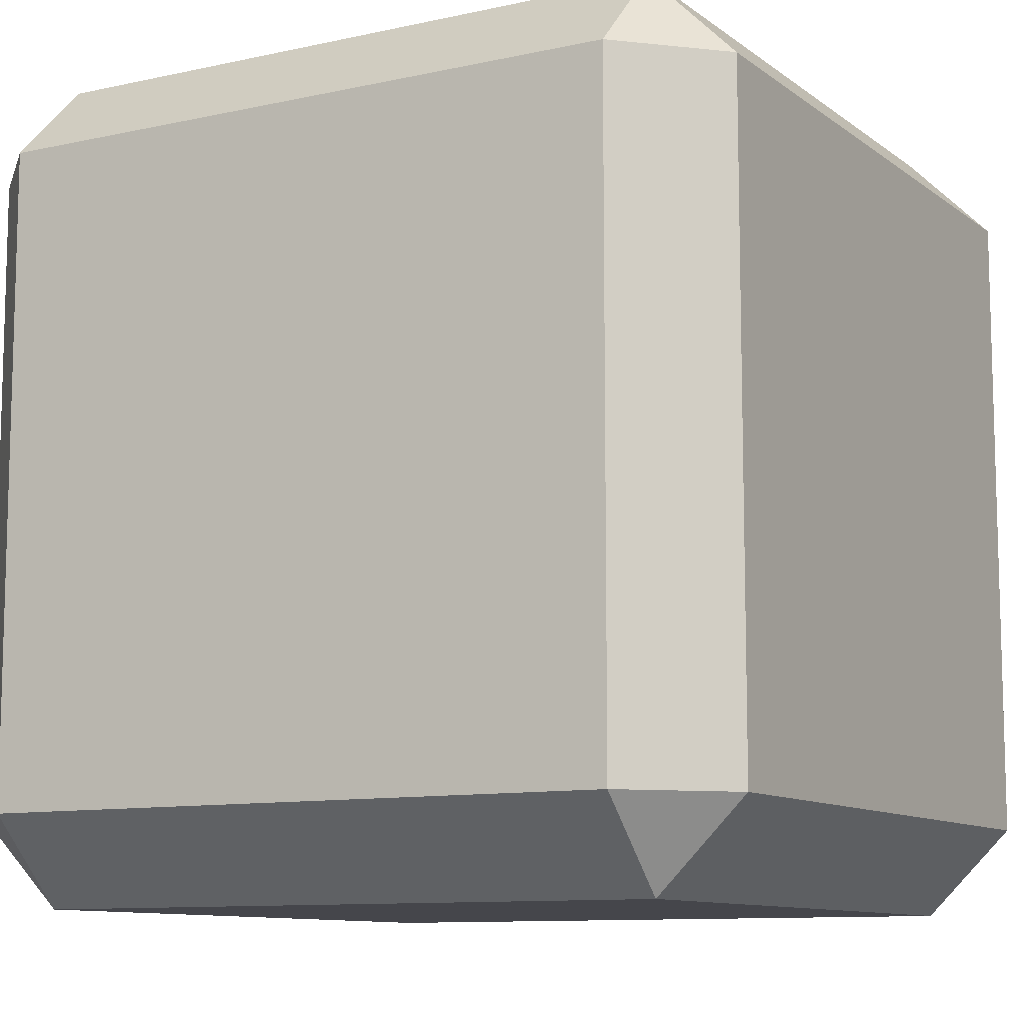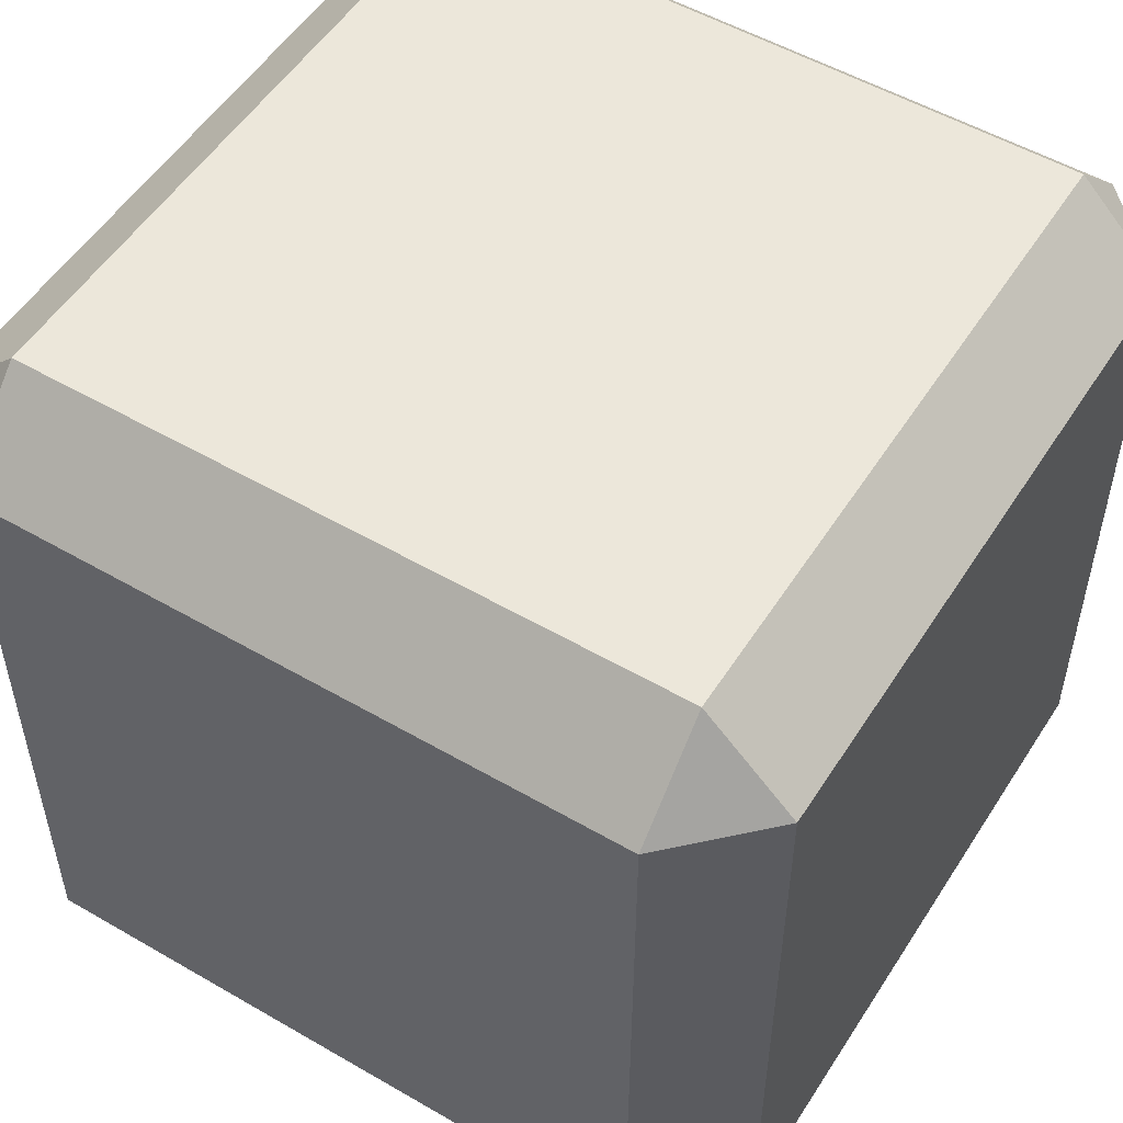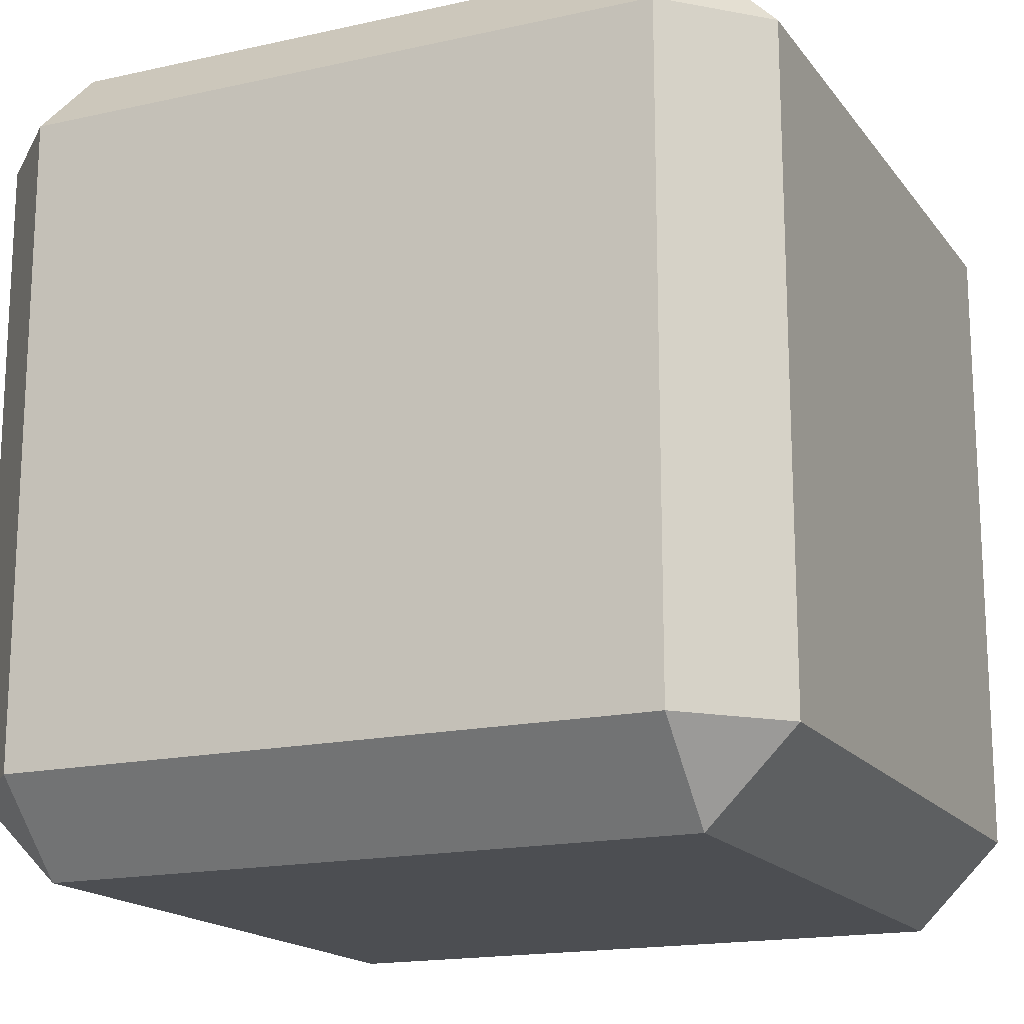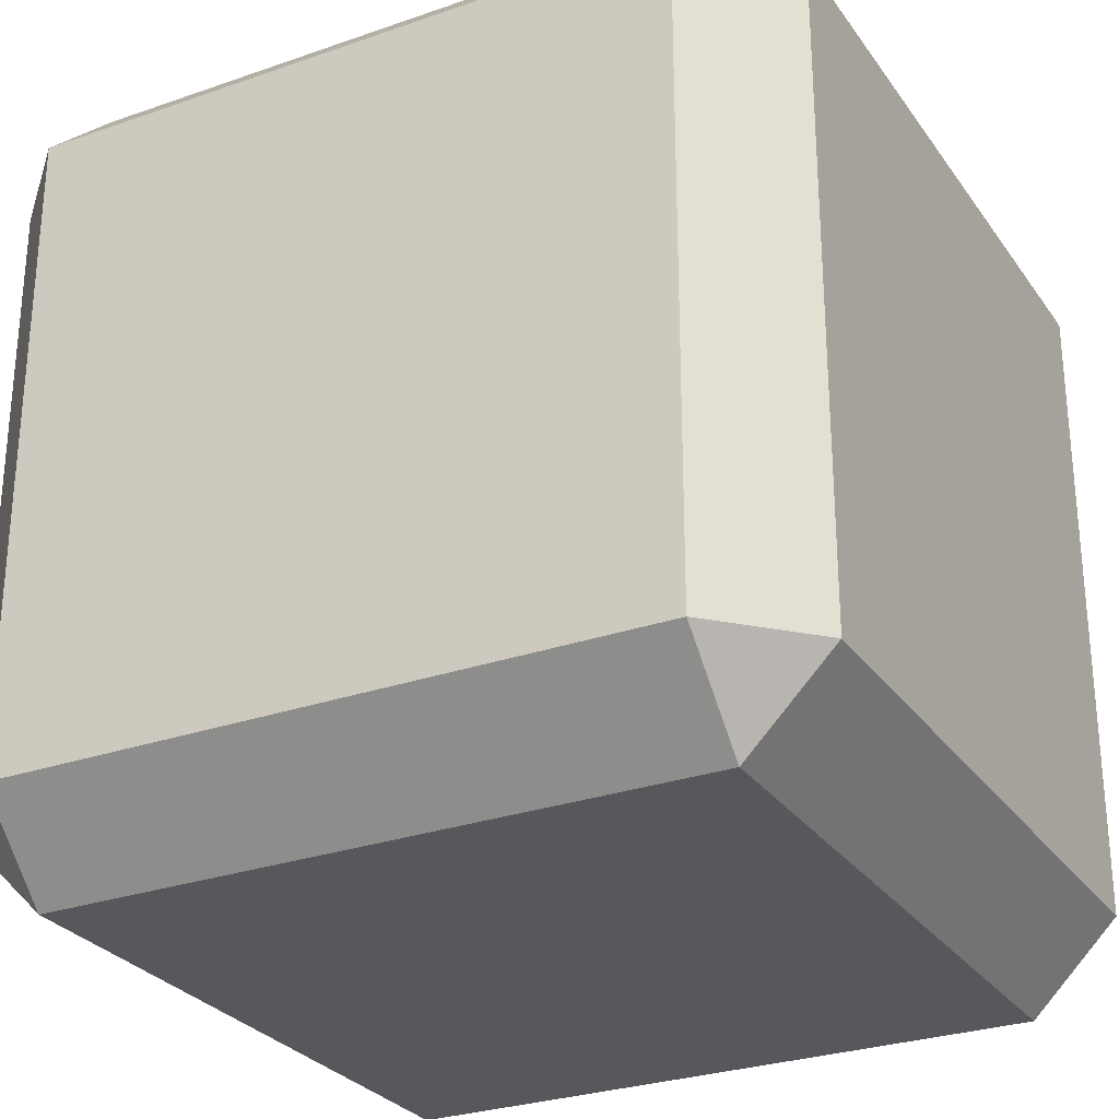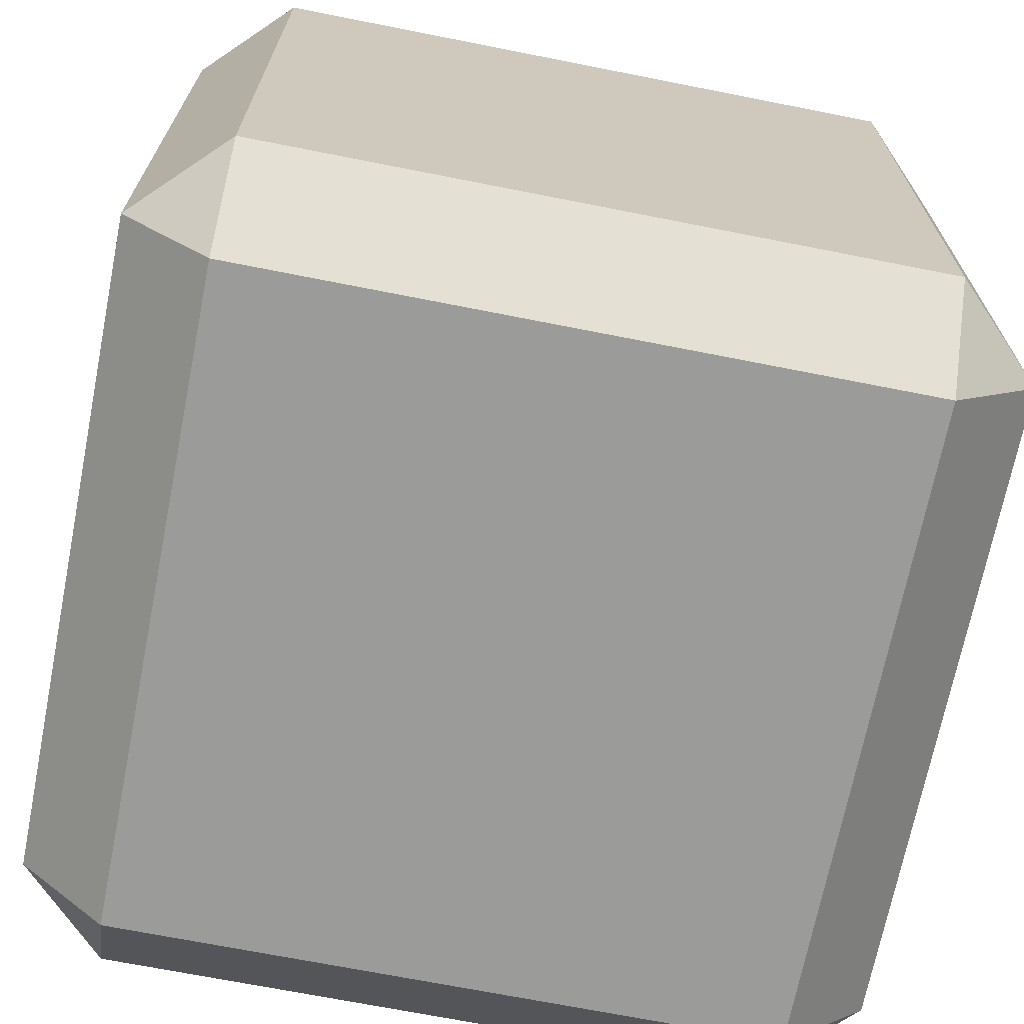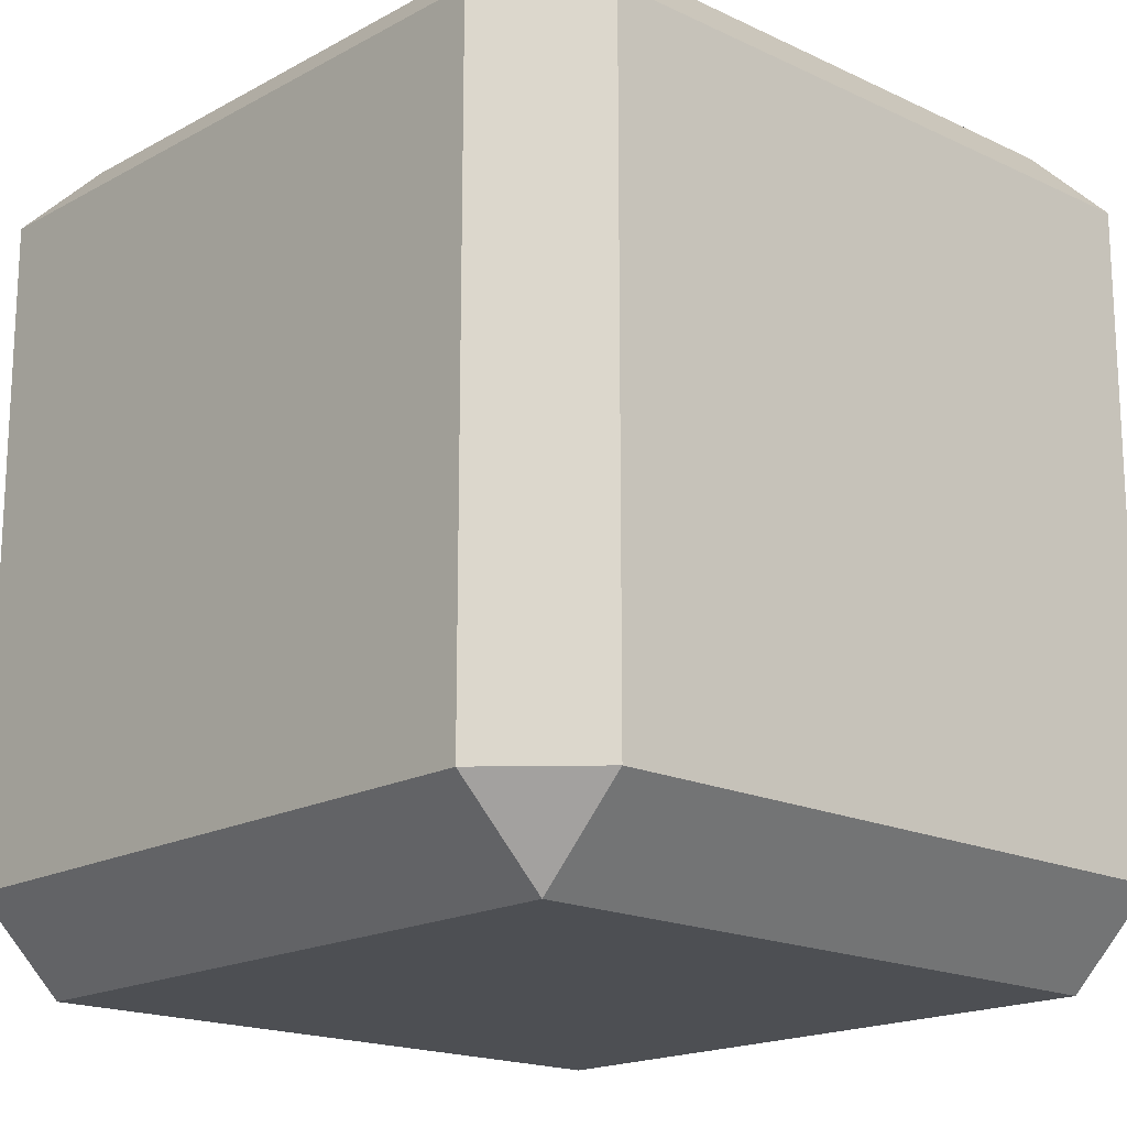
<metadata>
{"format":"obj","ext":"obj","renderer":"f3d","projection":"perspective","resolution":1024,"background":"white","views":[{"elev":-10.1,"azim":119.6,"up":"+Z"},{"elev":52.9,"azim":-58.1,"up":"+Z"},{"elev":-16.9,"azim":-65.6,"up":"+Z"},{"elev":-28.2,"azim":27.9,"up":"+Y"},{"elev":-69.6,"azim":-11.2,"up":"+Y"},{"elev":-17.8,"azim":-43.0,"up":"+Z"}]}
</metadata>
<code>
o Cube
v 0.7879 0.7879 -1
v 0.7879 1 -0.7879
v 1 0.7879 -0.7879
v 0.7879 -1 -0.7879
v 0.7879 -0.7879 -1
v 1 -0.7879 -0.7879
v 1 0.7879 0.7879
v 0.7879 1 0.7879
v 0.7879 0.7879 1
v 1 -0.7879 0.7879
v 0.7879 -0.7879 1
v 0.7879 -1 0.7879
v -0.7879 0.7879 -1
v -1 0.7879 -0.7879
v -0.7879 1 -0.7879
v -1 -0.7879 -0.7879
v -0.7879 -0.7879 -1
v -0.7879 -1 -0.7879
v -1 0.7879 0.7879
v -0.7879 0.7879 1
v -0.7879 1 0.7879
v -0.7879 -1 0.7879
v -0.7879 -0.7879 1
v -1 -0.7879 0.7879
f 18 4 12 22
f 24 19 14 16
f 11 9 20 23
f 2 15 21 8
f 6 3 7 10
f 1 2 3
f 4 5 6
f 7 8 9
f 10 11 12
f 13 14 15
f 16 17 18
f 19 20 21
f 22 23 24
f 18 22 24 16
f 4 18 17 5
f 3 6 5 1
f 23 20 19 24
f 9 11 10 7
f 13 17 16 14
f 8 21 20 9
f 2 8 7 3
f 22 12 11 23
f 21 15 14 19
f 15 2 1 13
f 12 4 6 10
f 17 13 1 5

</code>
